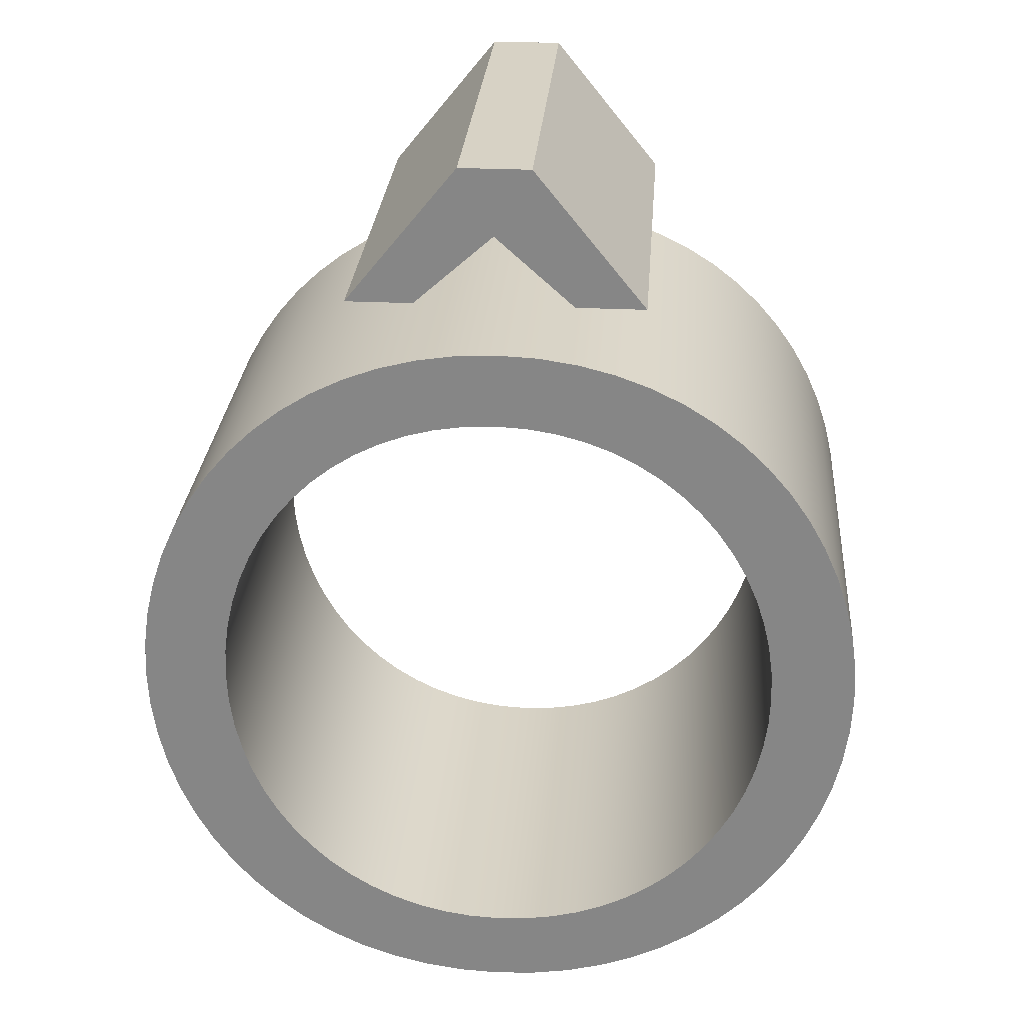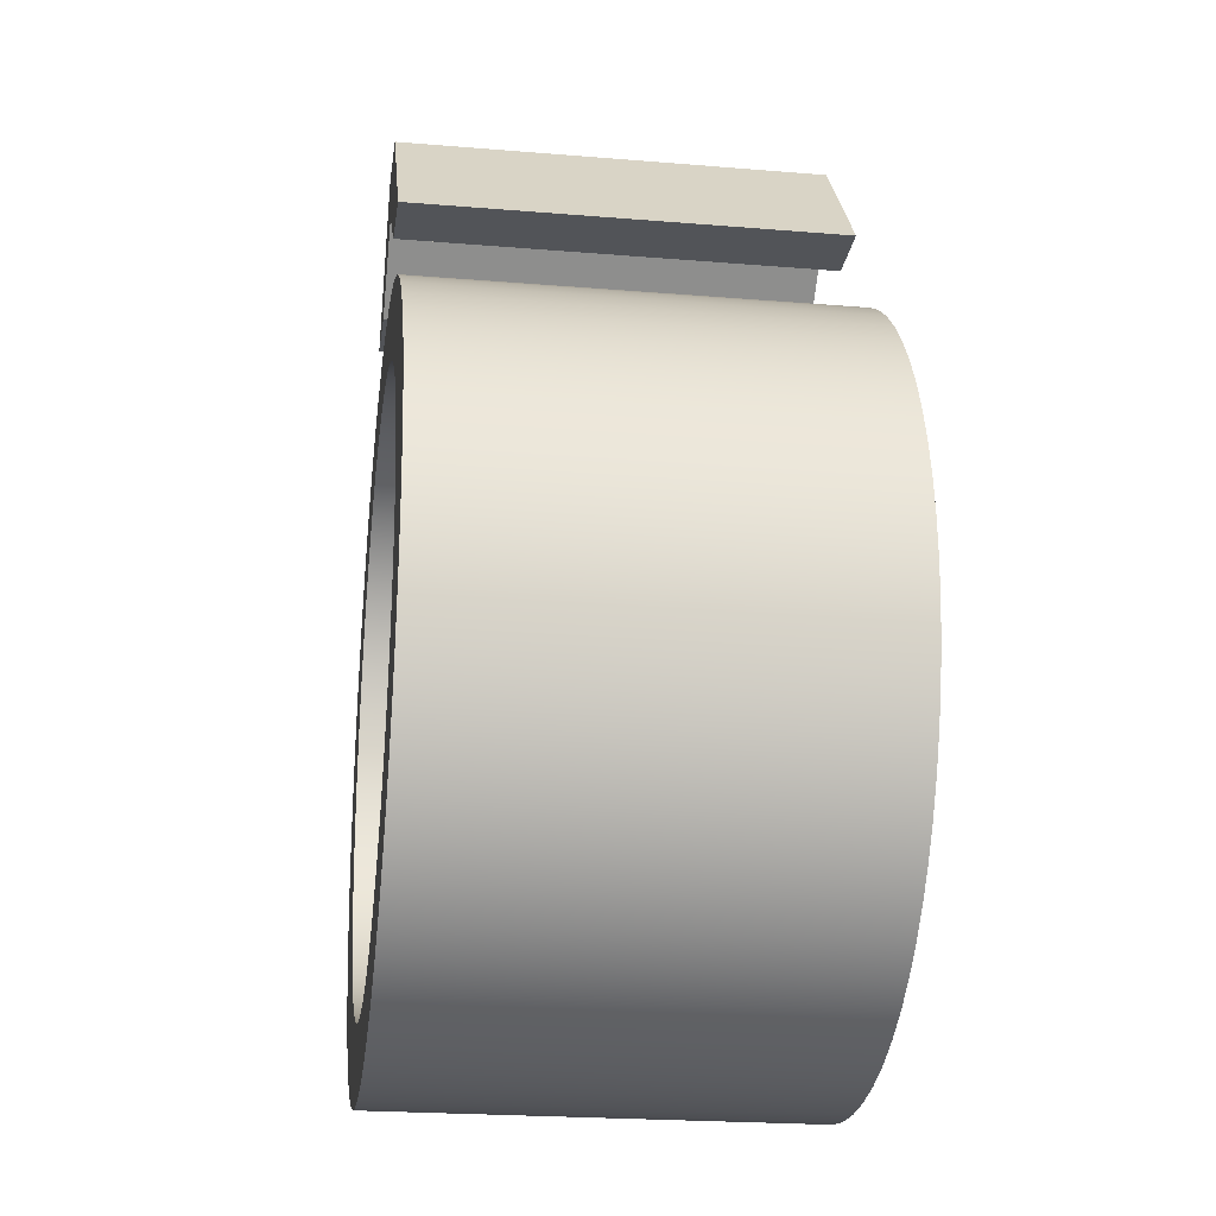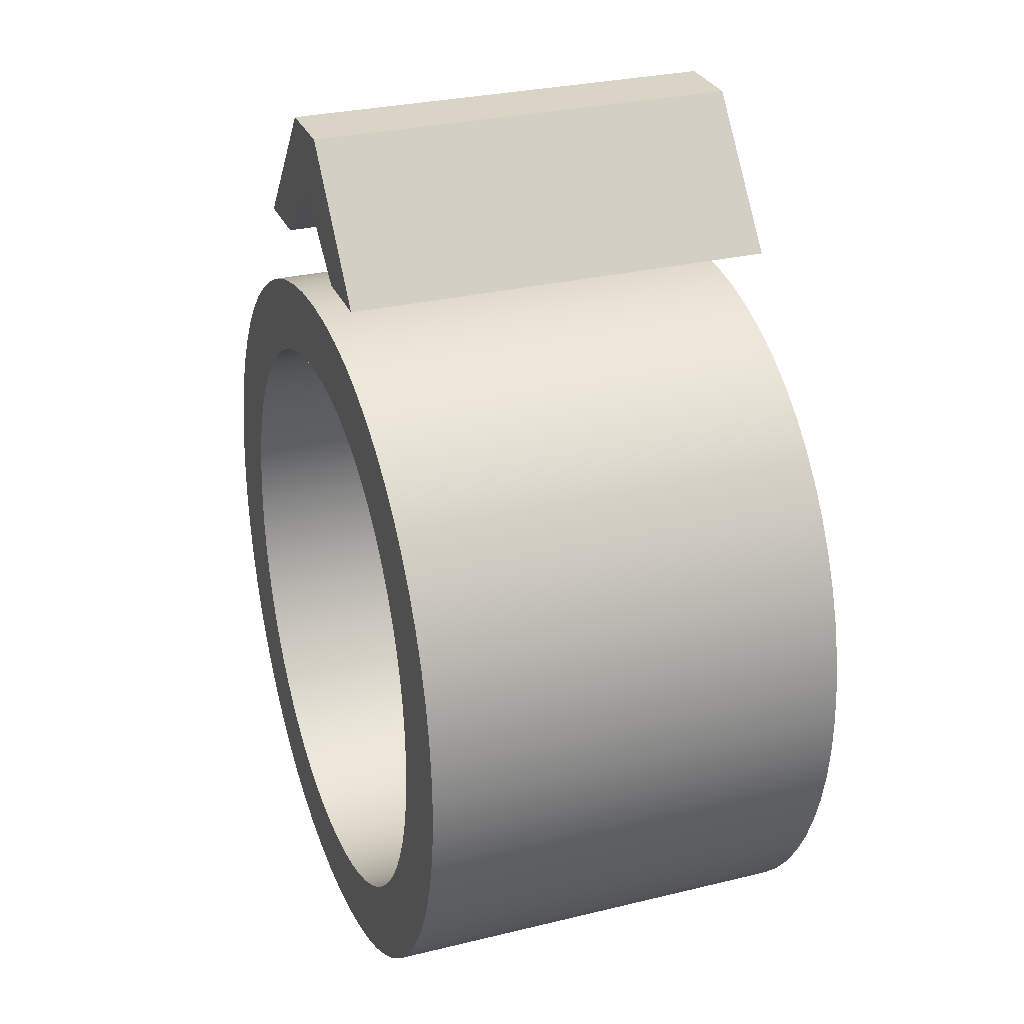
<metadata>
{"format":"obj","ext":"obj","renderer":"f3d","projection":"perspective","resolution":1024,"background":"white","views":[{"elev":27.4,"azim":4.3,"up":"+Y"},{"elev":-23.0,"azim":-98.0,"up":"+Y"},{"elev":28.9,"azim":70.0,"up":"+Y"}]}
</metadata>
<code>
g object_1
v 25.95 -0.1053 0
v 23.13 0.03315 0
v 20.44 0.4387 0
v 17.89 1.097 0
v 15.47 1.992 0
v 13.21 3.11 0
v 11.1 4.436 0
v 9.152 5.956 0
v 7.379 7.654 0
v 5.786 9.515 0
v 4.38 11.53 0
v 3.17 13.67 0
v 2.162 15.93 0
v 1.365 18.3 0
v 0.7861 20.76 0
v 0.433 23.3 0
v 0.3137 25.89 0
v 0.4345 28.48 0
v 0.7922 31.02 0
v 1.378 33.49 0
v 2.185 35.87 0
v 3.203 38.14 0
v 4.426 40.3 0
v 5.845 42.32 0
v 7.451 44.2 0
v 9.237 45.91 0
v 11.2 47.44 0
v 13.32 48.78 0
v 15.59 49.91 0
v 18.02 50.81 0
v 20.58 51.48 0
v 23.27 51.89 0
v 26.09 52.03 0
v 28.91 51.89 0
v 31.6 51.48 0
v 34.15 50.83 0
v 36.57 49.93 0
v 38.83 48.81 0
v 40.94 47.49 0
v 42.89 45.97 0
v 44.66 44.27 0
v 46.25 42.41 0
v 47.66 40.4 0
v 48.87 38.25 0
v 49.88 35.99 0
v 50.67 33.62 0
v 51.25 31.16 0
v 51.61 28.63 0
v 51.73 26.03 0
v 51.61 23.44 0
v 51.25 20.9 0
v 50.66 18.43 0
v 49.86 16.06 0
v 48.84 13.78 0
v 47.61 11.62 0
v 46.2 9.601 0
v 44.59 7.726 0
v 42.8 6.014 0
v 40.84 4.482 0
v 38.72 3.143 0
v 36.45 2.014 0
v 34.02 1.11 0
v 31.46 0.4449 0
v 28.76 0.03477 0
v 25.95 46.77 0
v 23.83 46.66 0
v 21.79 46.35 0
v 19.85 45.84 0
v 18 45.15 0
v 16.27 44.28 0
v 14.64 43.25 0
v 13.14 42.06 0
v 11.76 40.72 0
v 10.52 39.25 0
v 9.423 37.66 0
v 8.473 35.95 0
v 7.681 34.13 0
v 7.051 32.23 0
v 6.593 30.23 0
v 6.313 28.16 0
v 6.218 26.03 0
v 6.314 23.9 0
v 6.599 21.83 0
v 7.065 19.83 0
v 7.703 17.91 0
v 8.507 16.09 0
v 9.468 14.36 0
v 10.58 12.76 0
v 11.83 11.27 0
v 13.22 9.924 0
v 14.74 8.721 0
v 16.38 7.674 0
v 18.13 6.794 0
v 19.98 6.091 0
v 21.93 5.576 0
v 23.97 5.259 0
v 26.09 5.152 0
v 28.21 5.258 0
v 30.25 5.57 0
v 32.19 6.078 0
v 34.04 6.772 0
v 35.77 7.641 0
v 37.4 8.675 0
v 38.9 9.865 0
v 40.28 11.2 0
v 41.52 12.67 0
v 42.62 14.26 0
v 43.57 15.97 0
v 44.36 17.79 0
v 44.99 19.7 0
v 45.45 21.69 0
v 45.73 23.76 0
v 45.82 25.89 0
v 45.72 28.02 0
v 45.44 30.09 0
v 44.97 32.09 0
v 44.34 34.01 0
v 43.53 35.84 0
v 42.57 37.56 0
v 41.46 39.17 0
v 40.2 40.65 0
v 38.82 42 0
v 37.3 43.2 0
v 35.66 44.25 0
v 33.91 45.13 0
v 32.06 45.83 0
v 30.11 46.35 0
v 28.07 46.66 0
v 25.95 -0.1053 0
v 25.95 -0.1053 30
v 28.76 0.03477 0
v 28.76 0.03477 30
v 31.46 0.4449 0
v 31.46 0.4449 30
v 34.02 1.11 0
v 34.02 1.11 30
v 36.45 2.014 0
v 36.45 2.014 30
v 38.72 3.143 0
v 38.72 3.143 30
v 40.84 4.482 0
v 40.84 4.482 30
v 42.8 6.014 0
v 42.8 6.014 30
v 44.59 7.726 0
v 44.59 7.726 30
v 46.2 9.601 0
v 46.2 9.601 30
v 47.61 11.62 0
v 47.61 11.62 30
v 48.84 13.78 0
v 48.84 13.78 30
v 49.86 16.06 0
v 49.86 16.06 30
v 50.66 18.43 0
v 50.66 18.43 30
v 51.25 20.9 0
v 51.25 20.9 30
v 51.61 23.44 0
v 51.61 23.44 30
v 51.73 26.03 0
v 51.73 26.03 30
v 51.61 28.63 0
v 51.61 28.63 30
v 51.25 31.16 0
v 51.25 31.16 30
v 50.67 33.62 0
v 50.67 33.62 30
v 49.88 35.99 0
v 49.88 35.99 30
v 48.87 38.25 0
v 48.87 38.25 30
v 47.66 40.4 0
v 47.66 40.4 30
v 46.25 42.41 0
v 46.25 42.41 30
v 44.66 44.27 0
v 44.66 44.27 30
v 42.89 45.97 0
v 42.89 45.97 30
v 40.94 47.49 0
v 40.94 47.49 30
v 38.83 48.81 0
v 38.83 48.81 30
v 36.57 49.93 0
v 36.57 49.93 30
v 34.15 50.83 0
v 34.15 50.83 30
v 31.6 51.48 0
v 31.6 51.48 30
v 28.91 51.89 0
v 28.91 51.89 30
v 26.09 52.03 0
v 26.09 52.03 30
v 23.27 51.89 0
v 23.27 51.89 30
v 20.58 51.48 0
v 20.58 51.48 30
v 18.02 50.81 0
v 18.02 50.81 30
v 15.59 49.91 0
v 15.59 49.91 30
v 13.32 48.78 0
v 13.32 48.78 30
v 11.2 47.44 0
v 11.2 47.44 30
v 9.237 45.91 0
v 9.237 45.91 30
v 7.451 44.2 0
v 7.451 44.2 30
v 5.845 42.32 0
v 5.845 42.32 30
v 4.426 40.3 0
v 4.426 40.3 30
v 3.203 38.14 0
v 3.203 38.14 30
v 2.185 35.87 0
v 2.185 35.87 30
v 1.378 33.49 0
v 1.378 33.49 30
v 0.7922 31.02 0
v 0.7922 31.02 30
v 0.4345 28.48 0
v 0.4345 28.48 30
v 0.3137 25.89 0
v 0.3137 25.89 30
v 0.433 23.3 0
v 0.433 23.3 30
v 0.7861 20.76 0
v 0.7861 20.76 30
v 1.365 18.3 0
v 1.365 18.3 30
v 2.162 15.93 0
v 2.162 15.93 30
v 3.17 13.67 0
v 3.17 13.67 30
v 4.38 11.53 0
v 4.38 11.53 30
v 5.786 9.515 0
v 5.786 9.515 30
v 7.379 7.654 0
v 7.379 7.654 30
v 9.152 5.956 0
v 9.152 5.956 30
v 11.1 4.436 0
v 11.1 4.436 30
v 13.21 3.11 0
v 13.21 3.11 30
v 15.47 1.992 0
v 15.47 1.992 30
v 17.89 1.097 0
v 17.89 1.097 30
v 20.44 0.4387 0
v 20.44 0.4387 30
v 23.13 0.03315 0
v 23.13 0.03315 30
v 25.95 -0.1053 0
v 25.95 -0.1053 30
v 25.95 46.77 0
v 25.95 46.77 30
v 28.07 46.66 0
v 28.07 46.66 30
v 30.11 46.35 0
v 30.11 46.35 30
v 32.06 45.83 0
v 32.06 45.83 30
v 33.91 45.13 0
v 33.91 45.13 30
v 35.66 44.25 0
v 35.66 44.25 30
v 37.3 43.2 0
v 37.3 43.2 30
v 38.82 42 0
v 38.82 42 30
v 40.2 40.65 0
v 40.2 40.65 30
v 41.46 39.17 0
v 41.46 39.17 30
v 42.57 37.56 0
v 42.57 37.56 30
v 43.53 35.84 0
v 43.53 35.84 30
v 44.34 34.01 0
v 44.34 34.01 30
v 44.97 32.09 0
v 44.97 32.09 30
v 45.44 30.09 0
v 45.44 30.09 30
v 45.72 28.02 0
v 45.72 28.02 30
v 45.82 25.89 0
v 45.82 25.89 30
v 45.73 23.76 0
v 45.73 23.76 30
v 45.45 21.69 0
v 45.45 21.69 30
v 44.99 19.7 0
v 44.99 19.7 30
v 44.36 17.79 0
v 44.36 17.79 30
v 43.57 15.97 0
v 43.57 15.97 30
v 42.62 14.26 0
v 42.62 14.26 30
v 41.52 12.67 0
v 41.52 12.67 30
v 40.28 11.2 0
v 40.28 11.2 30
v 38.9 9.865 0
v 38.9 9.865 30
v 37.4 8.675 0
v 37.4 8.675 30
v 35.77 7.641 0
v 35.77 7.641 30
v 34.04 6.772 0
v 34.04 6.772 30
v 32.19 6.078 0
v 32.19 6.078 30
v 30.25 5.57 0
v 30.25 5.57 30
v 28.21 5.258 0
v 28.21 5.258 30
v 26.09 5.152 0
v 26.09 5.152 30
v 23.97 5.259 0
v 23.97 5.259 30
v 21.93 5.576 0
v 21.93 5.576 30
v 19.98 6.091 0
v 19.98 6.091 30
v 18.13 6.794 0
v 18.13 6.794 30
v 16.38 7.674 0
v 16.38 7.674 30
v 14.74 8.721 0
v 14.74 8.721 30
v 13.22 9.924 0
v 13.22 9.924 30
v 11.83 11.27 0
v 11.83 11.27 30
v 10.58 12.76 0
v 10.58 12.76 30
v 9.468 14.36 0
v 9.468 14.36 30
v 8.507 16.09 0
v 8.507 16.09 30
v 7.703 17.91 0
v 7.703 17.91 30
v 7.065 19.83 0
v 7.065 19.83 30
v 6.599 21.83 0
v 6.599 21.83 30
v 6.314 23.9 0
v 6.314 23.9 30
v 6.218 26.03 0
v 6.218 26.03 30
v 6.313 28.16 0
v 6.313 28.16 30
v 6.593 30.23 0
v 6.593 30.23 30
v 7.051 32.23 0
v 7.051 32.23 30
v 7.681 34.13 0
v 7.681 34.13 30
v 8.473 35.95 0
v 8.473 35.95 30
v 9.423 37.66 0
v 9.423 37.66 30
v 10.52 39.25 0
v 10.52 39.25 30
v 11.76 40.72 0
v 11.76 40.72 30
v 13.14 42.06 0
v 13.14 42.06 30
v 14.64 43.25 0
v 14.64 43.25 30
v 16.27 44.28 0
v 16.27 44.28 30
v 18 45.15 0
v 18 45.15 30
v 19.85 45.84 0
v 19.85 45.84 30
v 21.79 46.35 0
v 21.79 46.35 30
v 23.83 46.66 0
v 23.83 46.66 30
v 25.95 46.77 0
v 25.95 46.77 30
v 25.95 -0.1053 30
v 23.13 0.03315 30
v 20.44 0.4387 30
v 17.89 1.097 30
v 15.47 1.992 30
v 13.21 3.11 30
v 11.1 4.436 30
v 9.152 5.956 30
v 7.379 7.654 30
v 5.786 9.515 30
v 4.38 11.53 30
v 3.17 13.67 30
v 2.162 15.93 30
v 1.365 18.3 30
v 0.7861 20.76 30
v 0.433 23.3 30
v 0.3137 25.89 30
v 0.4345 28.48 30
v 0.7922 31.02 30
v 1.378 33.49 30
v 2.185 35.87 30
v 3.203 38.14 30
v 4.426 40.3 30
v 5.845 42.32 30
v 7.451 44.2 30
v 9.237 45.91 30
v 11.2 47.44 30
v 13.32 48.78 30
v 15.59 49.91 30
v 18.02 50.81 30
v 20.58 51.48 30
v 23.27 51.89 30
v 26.09 52.03 30
v 28.91 51.89 30
v 31.6 51.48 30
v 34.15 50.83 30
v 36.57 49.93 30
v 38.83 48.81 30
v 40.94 47.49 30
v 42.89 45.97 30
v 44.66 44.27 30
v 46.25 42.41 30
v 47.66 40.4 30
v 48.87 38.25 30
v 49.88 35.99 30
v 50.67 33.62 30
v 51.25 31.16 30
v 51.61 28.63 30
v 51.73 26.03 30
v 51.61 23.44 30
v 51.25 20.9 30
v 50.66 18.43 30
v 49.86 16.06 30
v 48.84 13.78 30
v 47.61 11.62 30
v 46.2 9.601 30
v 44.59 7.726 30
v 42.8 6.014 30
v 40.84 4.482 30
v 38.72 3.143 30
v 36.45 2.014 30
v 34.02 1.11 30
v 31.46 0.4449 30
v 28.76 0.03477 30
v 25.95 46.77 30
v 23.83 46.66 30
v 21.79 46.35 30
v 19.85 45.84 30
v 18 45.15 30
v 16.27 44.28 30
v 14.64 43.25 30
v 13.14 42.06 30
v 11.76 40.72 30
v 10.52 39.25 30
v 9.423 37.66 30
v 8.473 35.95 30
v 7.681 34.13 30
v 7.051 32.23 30
v 6.593 30.23 30
v 6.313 28.16 30
v 6.218 26.03 30
v 6.314 23.9 30
v 6.599 21.83 30
v 7.065 19.83 30
v 7.703 17.91 30
v 8.507 16.09 30
v 9.468 14.36 30
v 10.58 12.76 30
v 11.83 11.27 30
v 13.22 9.924 30
v 14.74 8.721 30
v 16.38 7.674 30
v 18.13 6.794 30
v 19.98 6.091 30
v 21.93 5.576 30
v 23.97 5.259 30
v 26.09 5.152 30
v 28.21 5.258 30
v 30.25 5.57 30
v 32.19 6.078 30
v 34.04 6.772 30
v 35.77 7.641 30
v 37.4 8.675 30
v 38.9 9.865 30
v 40.28 11.2 30
v 41.52 12.67 30
v 42.62 14.26 30
v 43.57 15.97 30
v 44.36 17.79 30
v 44.99 19.7 30
v 45.45 21.69 30
v 45.73 23.76 30
v 45.82 25.89 30
v 45.72 28.02 30
v 45.44 30.09 30
v 44.97 32.09 30
v 44.34 34.01 30
v 43.53 35.84 30
v 42.57 37.56 30
v 41.46 39.17 30
v 40.2 40.65 30
v 38.82 42 30
v 37.3 43.2 30
v 35.66 44.25 30
v 33.91 45.13 30
v 32.06 45.83 30
v 30.11 46.35 30
v 28.07 46.66 30
f 76 22 23
f 21 22 77
f 24 75 23
f 25 74 24
f 75 76 23
f 73 25 26
f 24 74 75
f 76 77 22
f 19 80 18
f 17 18 81
f 18 80 81
f 79 19 20
f 21 78 20
f 19 79 80
f 20 78 79
f 78 21 77
f 28 29 70
f 27 28 71
f 30 69 29
f 32 67 31
f 32 65 66
f 65 32 33
f 68 30 31
f 32 66 67
f 27 71 72
f 73 74 25
f 72 73 26
f 31 67 68
f 29 69 70
f 30 68 69
f 70 71 28
f 72 26 27
f 16 83 15
f 15 83 14
f 82 16 17
f 16 82 83
f 13 14 84
f 14 83 84
f 82 17 81
f 85 13 84
f 12 86 11
f 11 87 10
f 12 13 85
f 9 10 88
f 9 89 8
f 87 88 10
f 86 87 11
f 12 85 86
f 89 90 8
f 7 90 91
f 8 90 7
f 5 92 93
f 3 94 95
f 4 93 94
f 6 91 92
f 5 6 92
f 93 4 5
f 91 6 7
f 3 95 2
f 94 3 4
f 96 1 2
f 97 1 96
f 95 96 2
f 88 89 9
f 128 33 34
f 34 35 127
f 128 34 127
f 125 36 37
f 124 37 38
f 126 35 36
f 39 123 38
f 35 126 127
f 37 124 125
f 125 126 36
f 39 122 123
f 121 41 120
f 40 121 122
f 123 124 38
f 39 40 122
f 41 42 120
f 119 43 118
f 119 120 42
f 40 41 121
f 118 43 44
f 118 44 117
f 43 119 42
f 45 117 44
f 116 117 45
f 48 114 115
f 115 116 46
f 115 47 48
f 48 49 114
f 47 115 46
f 116 45 46
f 113 114 49
f 61 101 102
f 63 99 100
f 100 101 62
f 105 58 104
f 59 103 104
f 59 104 58
f 60 102 103
f 64 97 98
f 99 64 98
f 99 63 64
f 1 97 64
f 61 62 101
f 63 100 62
f 102 60 61
f 60 103 59
f 57 105 106
f 51 111 112
f 110 53 109
f 110 111 52
f 112 50 51
f 49 50 113
f 51 52 111
f 50 112 113
f 52 53 110
f 57 106 56
f 57 58 105
f 55 107 108
f 56 106 107
f 54 55 108
f 55 56 107
f 54 108 109
f 54 109 53
f 33 128 65
f 131 132 130 129
f 135 136 134 133
f 133 134 132 131
f 139 140 138 137
f 143 144 142 141
f 141 142 140 139
f 137 138 136 135
f 147 148 146 145
f 151 152 150 149
f 149 150 148 147
f 155 156 154 153
f 159 160 158 157
f 157 158 156 155
f 153 154 152 151
f 145 146 144 143
f 163 164 162 161
f 167 168 166 165
f 165 166 164 163
f 171 172 170 169
f 175 176 174 173
f 173 174 172 171
f 169 170 168 167
f 179 180 178 177
f 183 184 182 181
f 181 182 180 179
f 187 188 186 185
f 191 192 190 189
f 189 190 188 187
f 185 186 184 183
f 177 178 176 175
f 161 162 160 159
f 193 194 192 191
f 197 198 196 195
f 201 202 200 199
f 199 200 198 197
f 205 206 204 203
f 209 210 208 207
f 207 208 206 205
f 203 204 202 201
f 213 214 212 211
f 217 218 216 215
f 215 216 214 213
f 221 222 220 219
f 225 226 224 223
f 223 224 222 221
f 219 220 218 217
f 211 212 210 209
f 229 230 228 227
f 233 234 232 231
f 231 232 230 229
f 237 238 236 235
f 241 242 240 239
f 239 240 238 237
f 235 236 234 233
f 245 246 244 243
f 249 250 248 247
f 247 248 246 245
f 253 254 252 251
f 257 258 256 255
f 255 256 254 253
f 251 252 250 249
f 243 244 242 241
f 227 228 226 225
f 195 196 194 193
f 261 262 260 259
f 265 266 264 263
f 263 264 262 261
f 269 270 268 267
f 273 274 272 271
f 271 272 270 269
f 267 268 266 265
f 277 278 276 275
f 281 282 280 279
f 279 280 278 277
f 285 286 284 283
f 289 290 288 287
f 287 288 286 285
f 283 284 282 281
f 275 276 274 273
f 293 294 292 291
f 297 298 296 295
f 295 296 294 293
f 301 302 300 299
f 305 306 304 303
f 303 304 302 301
f 299 300 298 297
f 309 310 308 307
f 313 314 312 311
f 311 312 310 309
f 317 318 316 315
f 321 322 320 319
f 319 320 318 317
f 315 316 314 313
f 307 308 306 305
f 291 292 290 289
f 323 324 322 321
f 327 328 326 325
f 331 332 330 329
f 329 330 328 327
f 335 336 334 333
f 339 340 338 337
f 337 338 336 335
f 333 334 332 331
f 343 344 342 341
f 347 348 346 345
f 345 346 344 343
f 351 352 350 349
f 355 356 354 353
f 353 354 352 351
f 349 350 348 347
f 341 342 340 339
f 359 360 358 357
f 363 364 362 361
f 361 362 360 359
f 367 368 366 365
f 371 372 370 369
f 369 370 368 367
f 365 366 364 363
f 375 376 374 373
f 379 380 378 377
f 377 378 376 375
f 383 384 382 381
f 387 388 386 385
f 385 386 384 383
f 381 382 380 379
f 373 374 372 371
f 357 358 356 355
f 325 326 324 323
f 464 411 410
f 409 465 410
f 412 411 463
f 413 412 462
f 463 411 464
f 461 414 413
f 412 463 462
f 464 410 465
f 407 406 468
f 405 469 406
f 406 469 468
f 467 408 407
f 409 408 466
f 407 468 467
f 408 467 466
f 466 465 409
f 416 458 417
f 415 459 416
f 418 417 457
f 420 419 455
f 420 454 453
f 453 421 420
f 456 419 418
f 420 455 454
f 415 460 459
f 461 413 462
f 460 414 461
f 419 456 455
f 417 458 457
f 418 457 456
f 458 416 459
f 460 415 414
f 404 403 471
f 403 402 471
f 470 405 404
f 404 471 470
f 401 472 402
f 402 472 471
f 470 469 405
f 473 472 401
f 400 399 474
f 399 398 475
f 400 473 401
f 397 476 398
f 397 396 477
f 475 398 476
f 474 399 475
f 400 474 473
f 477 396 478
f 395 479 478
f 396 395 478
f 393 481 480
f 391 483 482
f 392 482 481
f 394 480 479
f 393 480 394
f 481 393 392
f 479 395 394
f 391 390 483
f 482 392 391
f 484 390 389
f 485 484 389
f 483 390 484
f 476 397 477
f 516 422 421
f 422 515 423
f 516 515 422
f 513 425 424
f 512 426 425
f 514 424 423
f 427 426 511
f 423 515 514
f 425 513 512
f 513 424 514
f 427 511 510
f 509 508 429
f 428 510 509
f 511 426 512
f 427 510 428
f 429 508 430
f 507 506 431
f 507 430 508
f 428 509 429
f 506 432 431
f 506 505 432
f 431 430 507
f 433 432 505
f 504 433 505
f 436 503 502
f 503 434 504
f 503 436 435
f 436 502 437
f 435 434 503
f 504 434 433
f 501 437 502
f 449 490 489
f 451 488 487
f 488 450 489
f 493 492 446
f 447 492 491
f 447 446 492
f 448 491 490
f 452 486 485
f 487 486 452
f 487 452 451
f 389 452 485
f 449 489 450
f 451 450 488
f 490 449 448
f 448 447 491
f 445 494 493
f 439 500 499
f 498 497 441
f 498 440 499
f 500 439 438
f 437 501 438
f 439 499 440
f 438 501 500
f 440 498 441
f 445 444 494
f 445 493 446
f 443 496 495
f 444 495 494
f 442 496 443
f 443 495 444
f 442 497 496
f 442 441 497
f 421 453 516
g object_2
v 20.55 55.63 0
v 15.94 55.63 0
v 25.95 60.45 0
v 31.35 55.63 0
v 36.1 55.63 0
v 28.47 65.06 0
v 23.57 65.06 0
v 15.94 55.63 0
v 15.94 55.63 30
v 20.55 55.63 0
v 20.55 55.63 30
v 20.55 55.63 15
v 15.94 55.63 15
v 23.57 65.06 0
v 23.57 65.06 30
v 15.94 55.63 0
v 15.94 55.63 30
v 15.94 55.63 15
v 23.57 65.06 15
v 28.47 65.06 0
v 28.47 65.06 30
v 23.57 65.06 0
v 23.57 65.06 30
v 23.57 65.06 15
v 28.47 65.06 15
v 36.1 55.63 0
v 36.1 55.63 30
v 28.47 65.06 0
v 28.47 65.06 30
v 28.47 65.06 15
v 36.1 55.63 15
v 31.35 55.63 0
v 31.35 55.63 30
v 36.1 55.63 0
v 36.1 55.63 30
v 36.1 55.63 15
v 31.35 55.63 15
v 25.95 60.45 0
v 25.95 60.45 30
v 31.35 55.63 0
v 31.35 55.63 30
v 31.35 55.63 15
v 25.95 60.45 15
v 20.55 55.63 0
v 20.55 55.63 30
v 25.95 60.45 0
v 25.95 60.45 30
v 20.55 55.63 15
v 25.95 60.45 15
v 20.55 55.63 30
v 15.94 55.63 30
v 23.57 65.06 30
v 28.47 65.06 30
v 36.1 55.63 30
v 31.35 55.63 30
v 25.95 60.45 30
f 519 517 518
f 523 519 518
f 521 519 522
f 523 522 519
f 519 521 520
f 529 524 526 528
f 525 529 528 527
f 535 530 532 534
f 531 535 534 533
f 541 536 538 540
f 537 541 540 539
f 547 542 544 546
f 543 547 546 545
f 553 548 550 552
f 549 553 552 551
f 559 554 556 558
f 555 559 558 557
f 564 560 562 565
f 561 564 565 563
f 572 567 566
f 568 567 572
f 570 569 572
f 568 572 569
f 572 571 570

</code>
